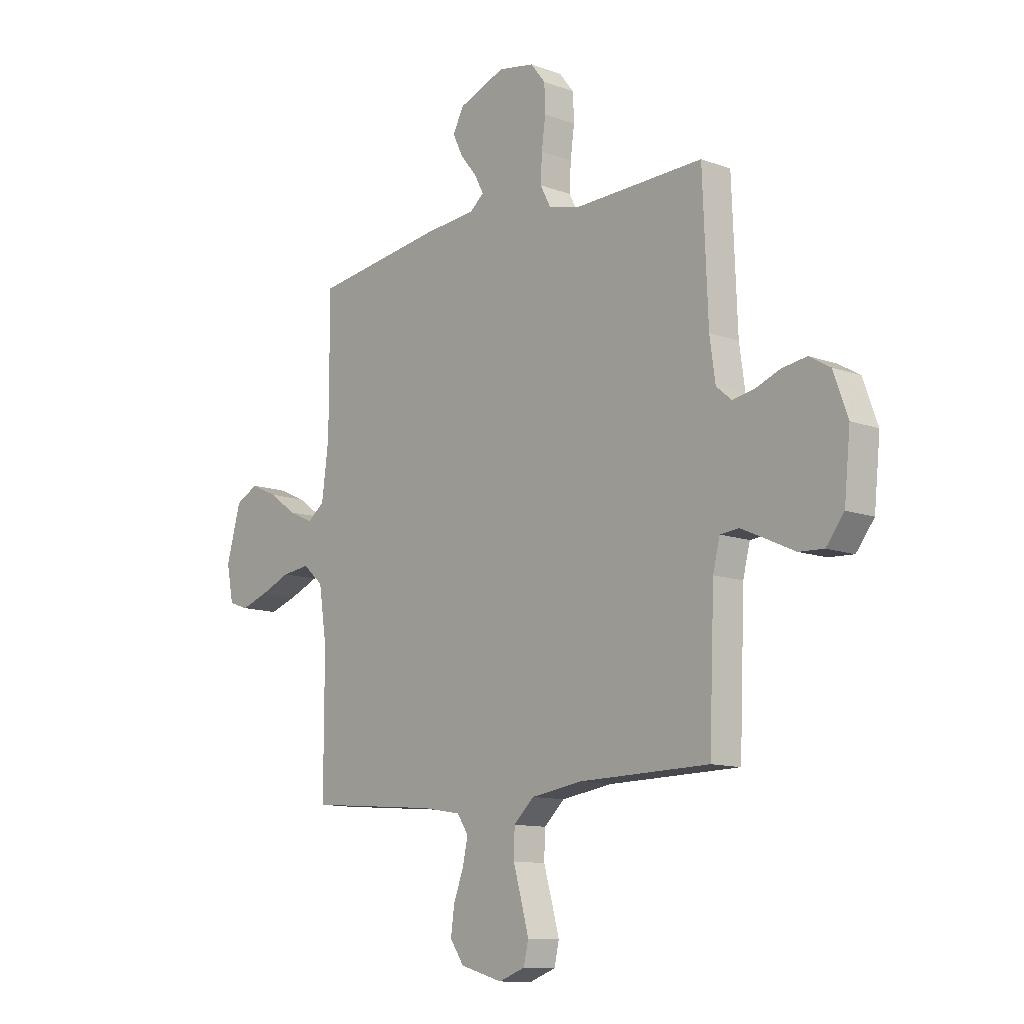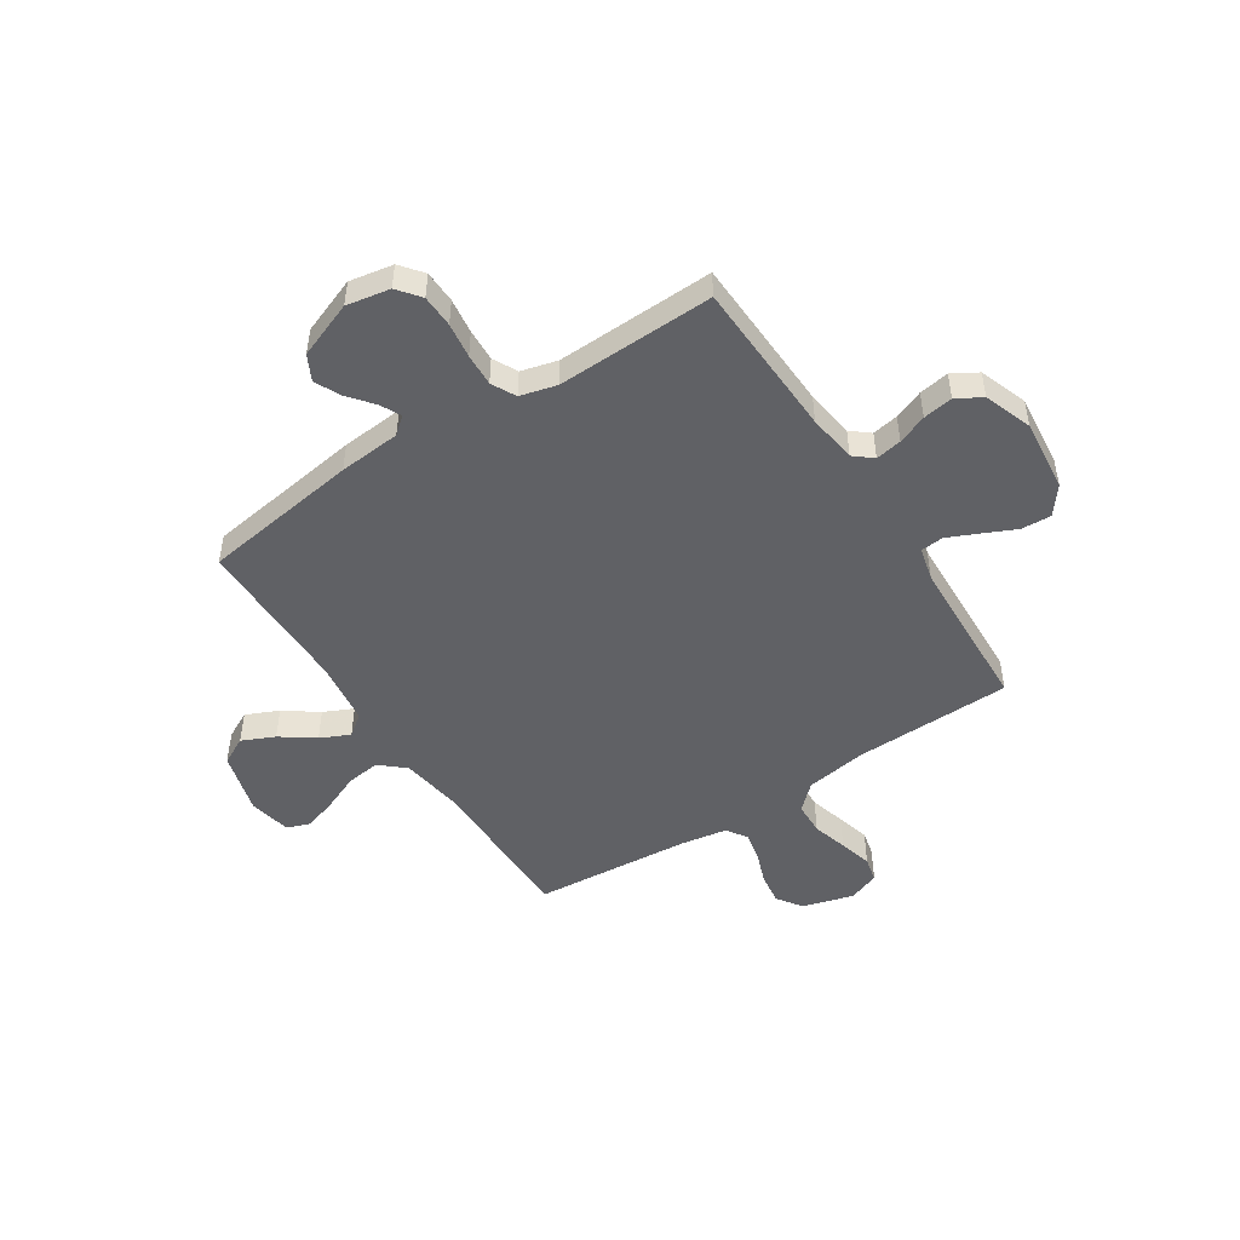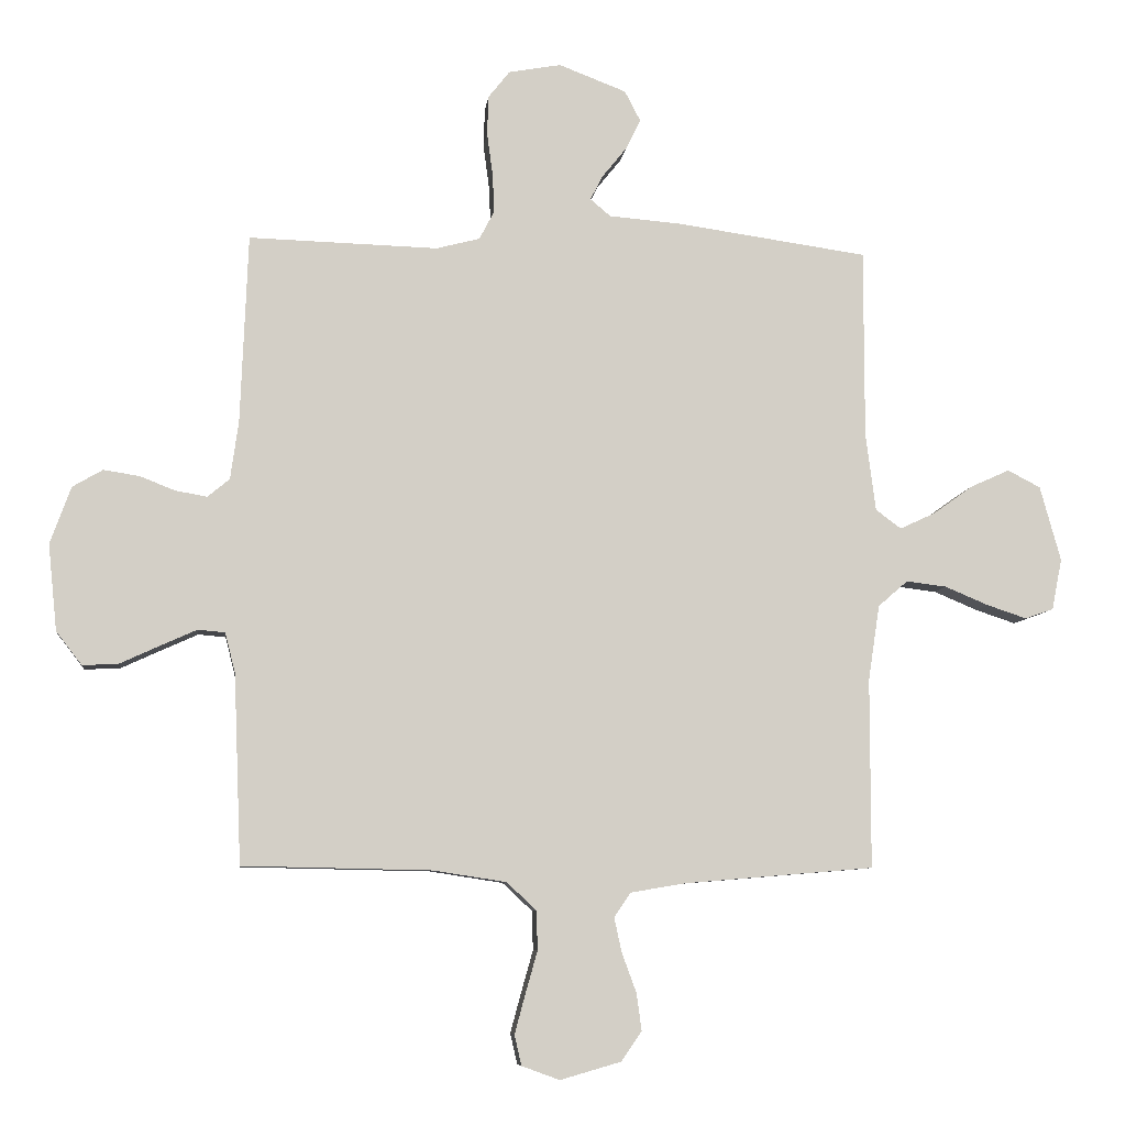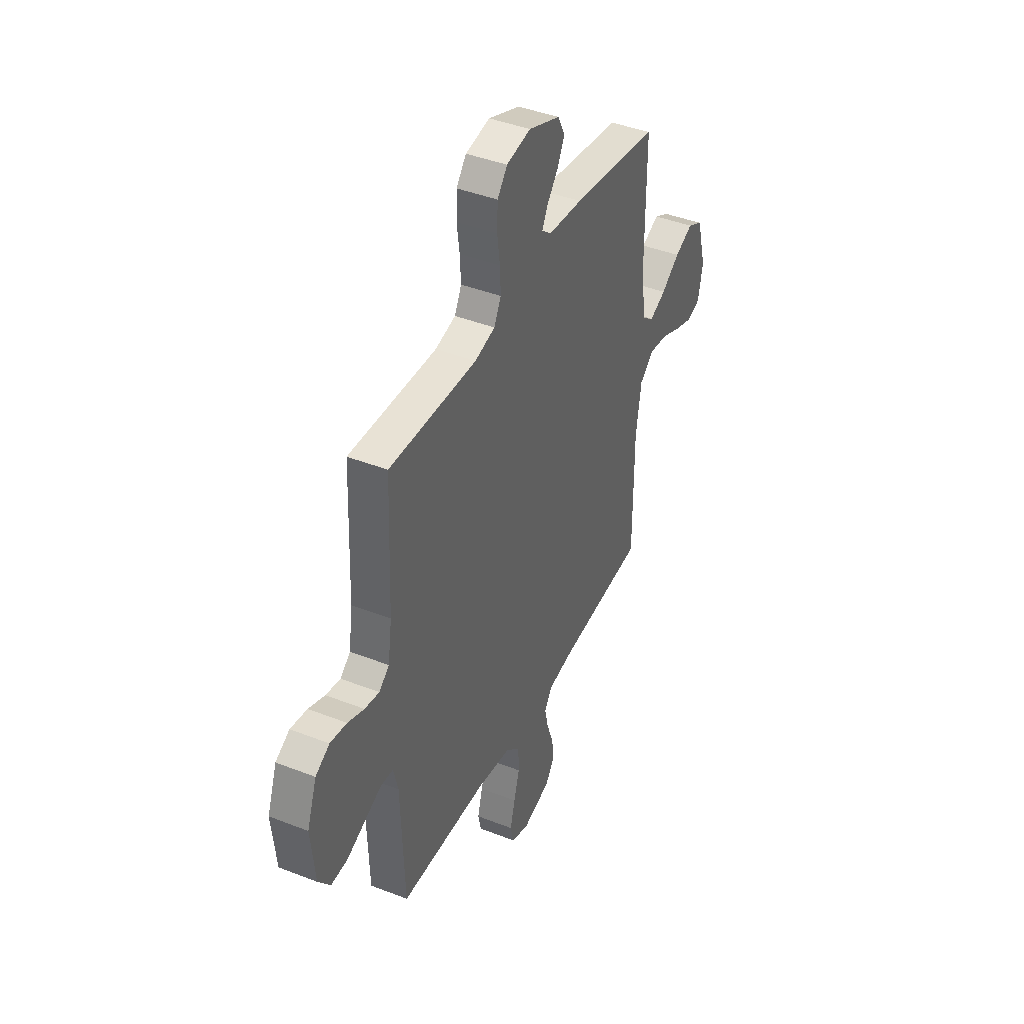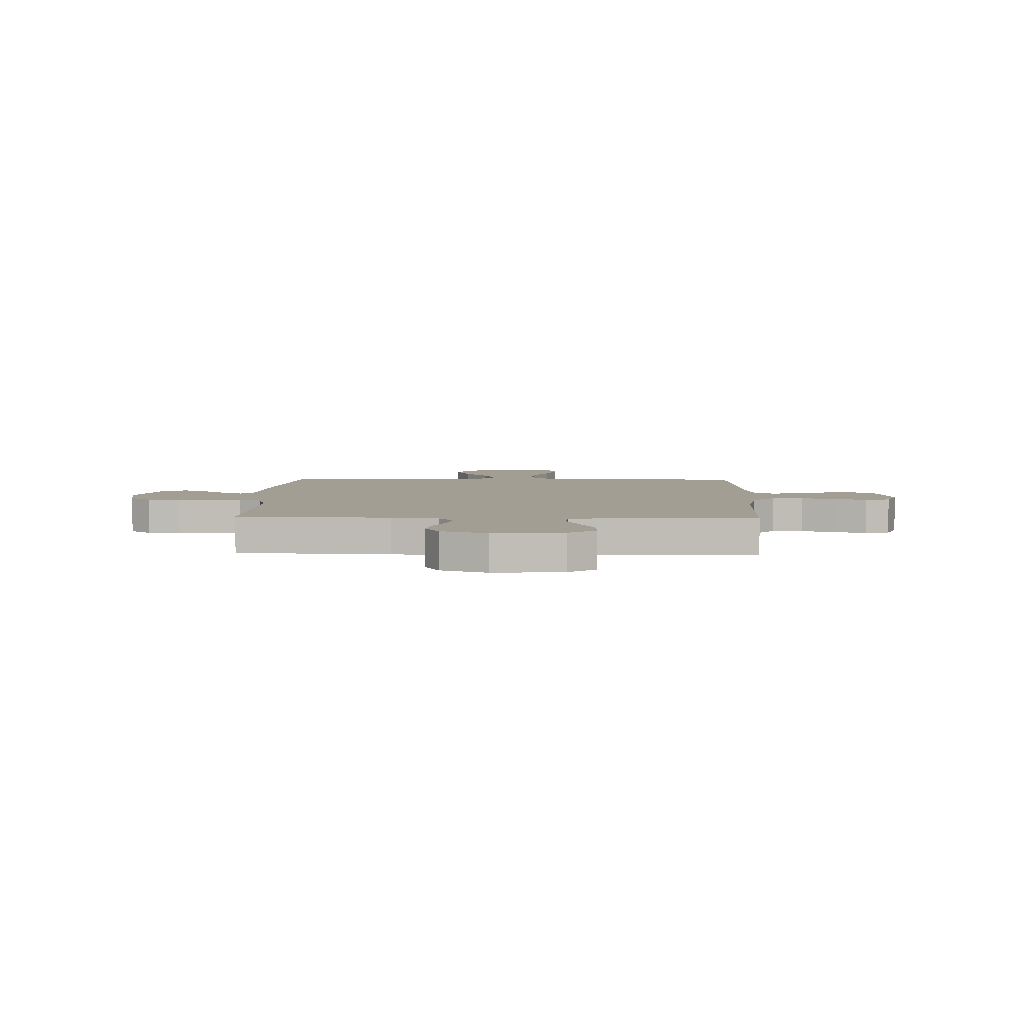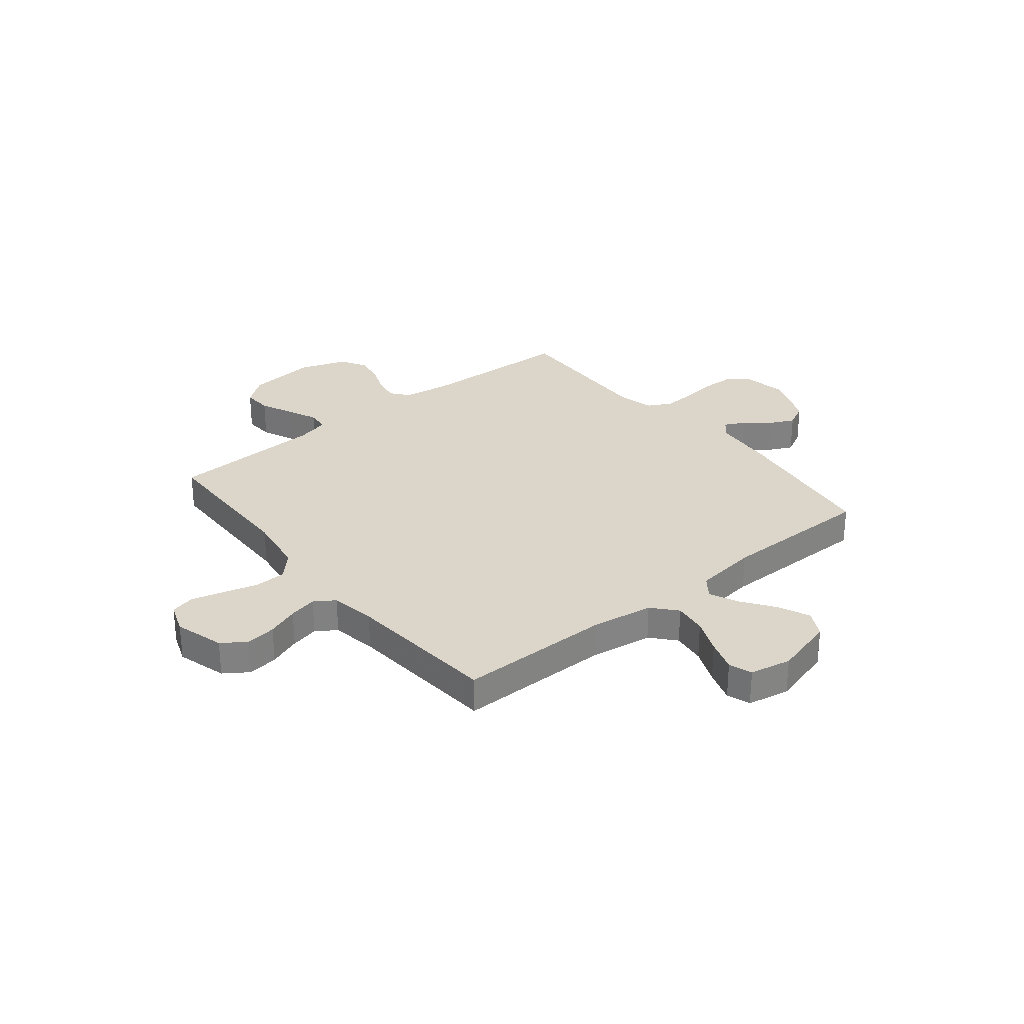
<metadata>
{"format":"obj","ext":"obj","renderer":"f3d","projection":"perspective","resolution":1024,"background":"white","views":[{"elev":-11.5,"azim":48.3,"up":"+Z"},{"elev":-49.0,"azim":33.0,"up":"+Y"},{"elev":-7.7,"azim":173.5,"up":"+Z"},{"elev":42.0,"azim":115.2,"up":"+Z"},{"elev":5.1,"azim":91.9,"up":"+Y"},{"elev":29.8,"azim":-128.9,"up":"+Y"}]}
</metadata>
<code>
v -0.5 0.07 -0.5
v -0.5 0.07 -0.2
v -0.518 0.07 -0.08
v -0.565 0.07 -0.039
v -0.629 0.07 -0.047
v -0.698 0.07 -0.076
v -0.761 0.07 -0.097
v -0.806 0.07 -0.081
v -0.822 0.07 0
v -0.789 0.07 0.119
v -0.737 0.07 0.146
v -0.675 0.07 0.118
v -0.612 0.07 0.073
v -0.556 0.07 0.047
v -0.516 0.07 0.077
v -0.5 0.07 0.2
v -0.5 0.07 0.5
v -0.2 0.07 0.543
v -0.082 0.07 0.553
v -0.05 0.07 0.58
v -0.07 0.07 0.619
v -0.108 0.07 0.666
v -0.132 0.07 0.715
v -0.107 0.07 0.763
v 0 0.07 0.804
v 0.083 0.07 0.789
v 0.117 0.07 0.746
v 0.119 0.07 0.684
v 0.11 0.07 0.617
v 0.107 0.07 0.555
v 0.131 0.07 0.509
v 0.2 0.07 0.491
v 0.5 0.07 0.5
v 0.512 0.07 0.2
v 0.525 0.07 0.108
v 0.56 0.07 0.079
v 0.61 0.07 0.088
v 0.666 0.07 0.11
v 0.723 0.07 0.119
v 0.771 0.07 0.091
v 0.804 0.07 0
v 0.79 0.07 -0.137
v 0.749 0.07 -0.19
v 0.692 0.07 -0.187
v 0.629 0.07 -0.158
v 0.571 0.07 -0.132
v 0.528 0.07 -0.136
v 0.512 0.07 -0.2
v 0.5 0.07 -0.5
v 0.2 0.07 -0.506
v 0.084 0.07 -0.524
v 0.037 0.07 -0.568
v 0.035 0.07 -0.63
v 0.054 0.07 -0.697
v 0.071 0.07 -0.76
v 0.06 0.07 -0.808
v 0 0.07 -0.83
v -0.097 0.07 -0.802
v -0.129 0.07 -0.755
v -0.121 0.07 -0.696
v -0.098 0.07 -0.634
v -0.086 0.07 -0.579
v -0.112 0.07 -0.54
v -0.2 0.07 -0.525
v -0.5 0 -0.5
v -0.5 0 -0.2
v -0.518 0 -0.08
v -0.565 0 -0.039
v -0.629 0 -0.047
v -0.698 0 -0.076
v -0.761 0 -0.097
v -0.806 0 -0.081
v -0.822 0 0
v -0.789 0 0.119
v -0.737 0 0.146
v -0.675 0 0.118
v -0.612 0 0.073
v -0.556 0 0.047
v -0.516 0 0.077
v -0.5 0 0.2
v -0.5 0 0.5
v -0.2 0 0.543
v -0.082 0 0.553
v -0.05 0 0.58
v -0.07 0 0.619
v -0.108 0 0.666
v -0.132 0 0.715
v -0.107 0 0.763
v 0 0 0.804
v 0.083 0 0.789
v 0.117 0 0.746
v 0.119 0 0.684
v 0.11 0 0.617
v 0.107 0 0.555
v 0.131 0 0.509
v 0.2 0 0.491
v 0.5 0 0.5
v 0.512 0 0.2
v 0.525 0 0.108
v 0.56 0 0.079
v 0.61 0 0.088
v 0.666 0 0.11
v 0.723 0 0.119
v 0.771 0 0.091
v 0.804 0 0
v 0.79 0 -0.137
v 0.749 0 -0.19
v 0.692 0 -0.187
v 0.629 0 -0.158
v 0.571 0 -0.132
v 0.528 0 -0.136
v 0.512 0 -0.2
v 0.5 0 -0.5
v 0.2 0 -0.506
v 0.084 0 -0.524
v 0.037 0 -0.568
v 0.035 0 -0.63
v 0.054 0 -0.697
v 0.071 0 -0.76
v 0.06 0 -0.808
v 0 0 -0.83
v -0.097 0 -0.802
v -0.129 0 -0.755
v -0.121 0 -0.696
v -0.098 0 -0.634
v -0.086 0 -0.579
v -0.112 0 -0.54
v -0.2 0 -0.525
f 58 59 60 61
f 58 61 62
f 57 58 62
f 56 57 62
f 53 54 55 56
f 53 56 62
f 52 53 62 63
f 48 49 50
f 47 48 50 51
f 42 43 44 45
f 42 45 46
f 41 42 46
f 40 41 46 47
f 37 38 39 40
f 36 37 40 47
f 32 33 34
f 31 32 34 35
f 26 27 28 29
f 26 29 30
f 25 26 30
f 24 25 30
f 21 22 23 24
f 20 21 24 30
f 19 20 30 31
f 16 17 18 19
f 15 16 19 31
f 10 11 12 13
f 10 13 14
f 9 10 14
f 8 9 14
f 5 6 7 8
f 5 8 14
f 4 5 14 15
f 64 1 2
f 63 64 2 3
f 51 52 63 3
f 35 36 47 51
f 15 31 35 51
f 3 4 15 51
f 125 124 123 122
f 126 125 122
f 126 122 121
f 126 121 120
f 120 119 118 117
f 126 120 117
f 127 126 117 116
f 114 113 112
f 115 114 112 111
f 109 108 107 106
f 110 109 106
f 110 106 105
f 111 110 105 104
f 104 103 102 101
f 111 104 101 100
f 98 97 96
f 99 98 96 95
f 93 92 91 90
f 94 93 90
f 94 90 89
f 94 89 88
f 88 87 86 85
f 94 88 85 84
f 95 94 84 83
f 83 82 81 80
f 95 83 80 79
f 77 76 75 74
f 78 77 74
f 78 74 73
f 78 73 72
f 72 71 70 69
f 78 72 69
f 79 78 69 68
f 66 65 128
f 67 66 128 127
f 67 127 116 115
f 115 111 100 99
f 115 99 95 79
f 115 79 68 67
f 1 65 66 2
f 2 66 67 3
f 3 67 68 4
f 4 68 69 5
f 5 69 70 6
f 6 70 71 7
f 7 71 72 8
f 8 72 73 9
f 9 73 74 10
f 10 74 75 11
f 11 75 76 12
f 12 76 77 13
f 13 77 78 14
f 14 78 79 15
f 15 79 80 16
f 16 80 81 17
f 17 81 82 18
f 18 82 83 19
f 19 83 84 20
f 20 84 85 21
f 21 85 86 22
f 22 86 87 23
f 23 87 88 24
f 24 88 89 25
f 25 89 90 26
f 26 90 91 27
f 27 91 92 28
f 28 92 93 29
f 29 93 94 30
f 30 94 95 31
f 31 95 96 32
f 32 96 97 33
f 33 97 98 34
f 34 98 99 35
f 35 99 100 36
f 36 100 101 37
f 37 101 102 38
f 38 102 103 39
f 39 103 104 40
f 40 104 105 41
f 41 105 106 42
f 42 106 107 43
f 43 107 108 44
f 44 108 109 45
f 45 109 110 46
f 46 110 111 47
f 47 111 112 48
f 48 112 113 49
f 49 113 114 50
f 50 114 115 51
f 51 115 116 52
f 52 116 117 53
f 53 117 118 54
f 54 118 119 55
f 55 119 120 56
f 56 120 121 57
f 57 121 122 58
f 58 122 123 59
f 59 123 124 60
f 60 124 125 61
f 61 125 126 62
f 62 126 127 63
f 63 127 128 64
f 64 128 65 1

</code>
